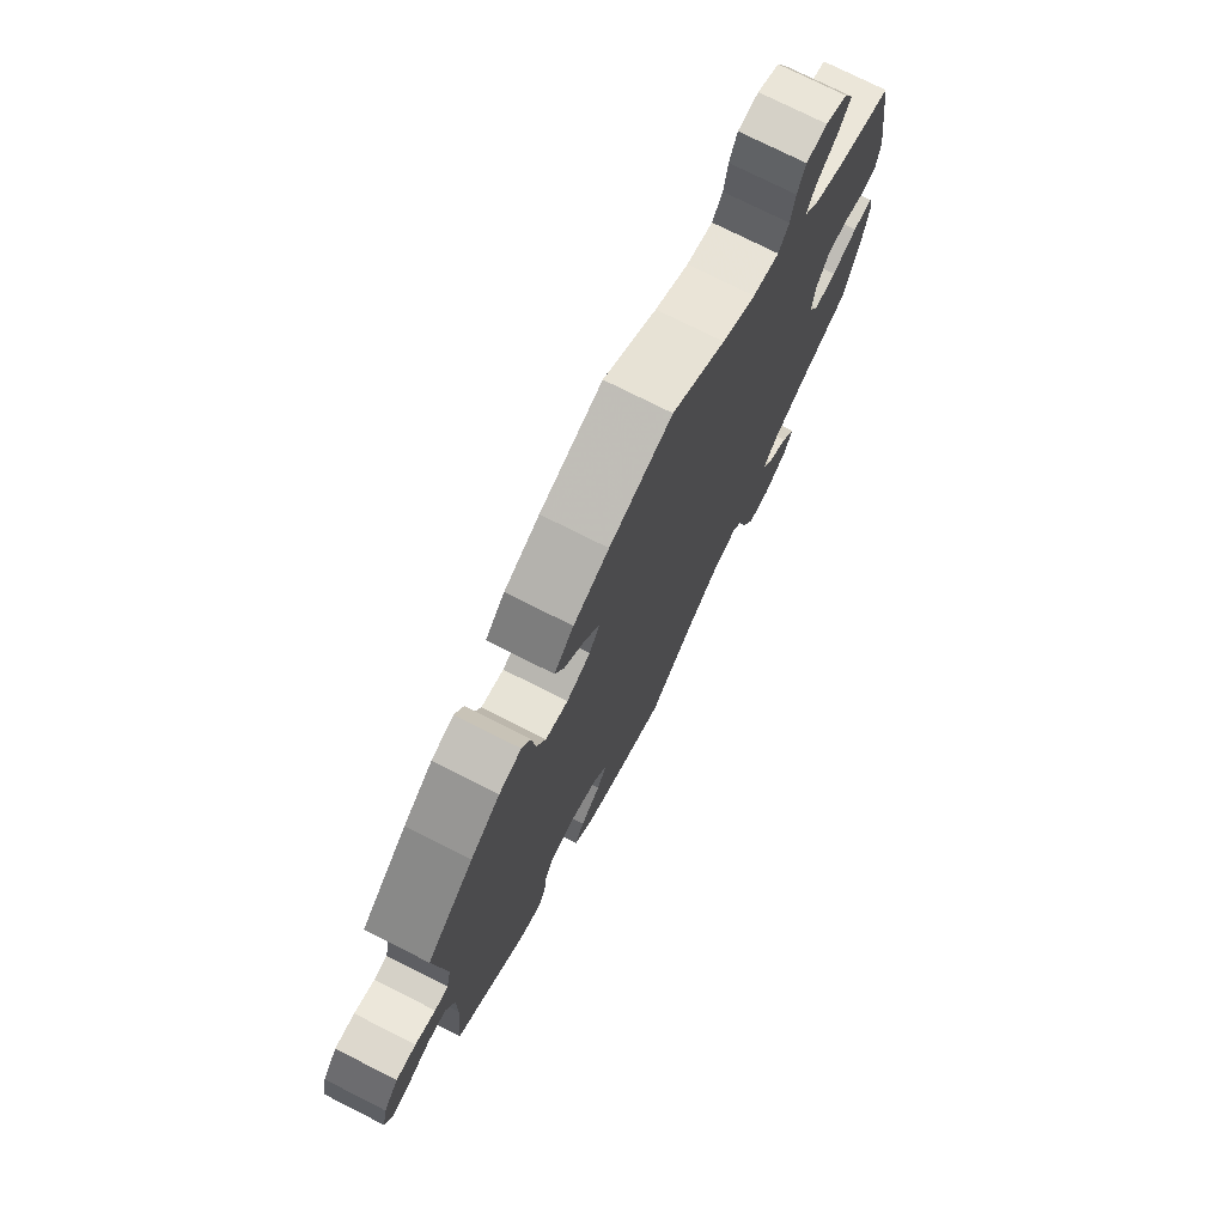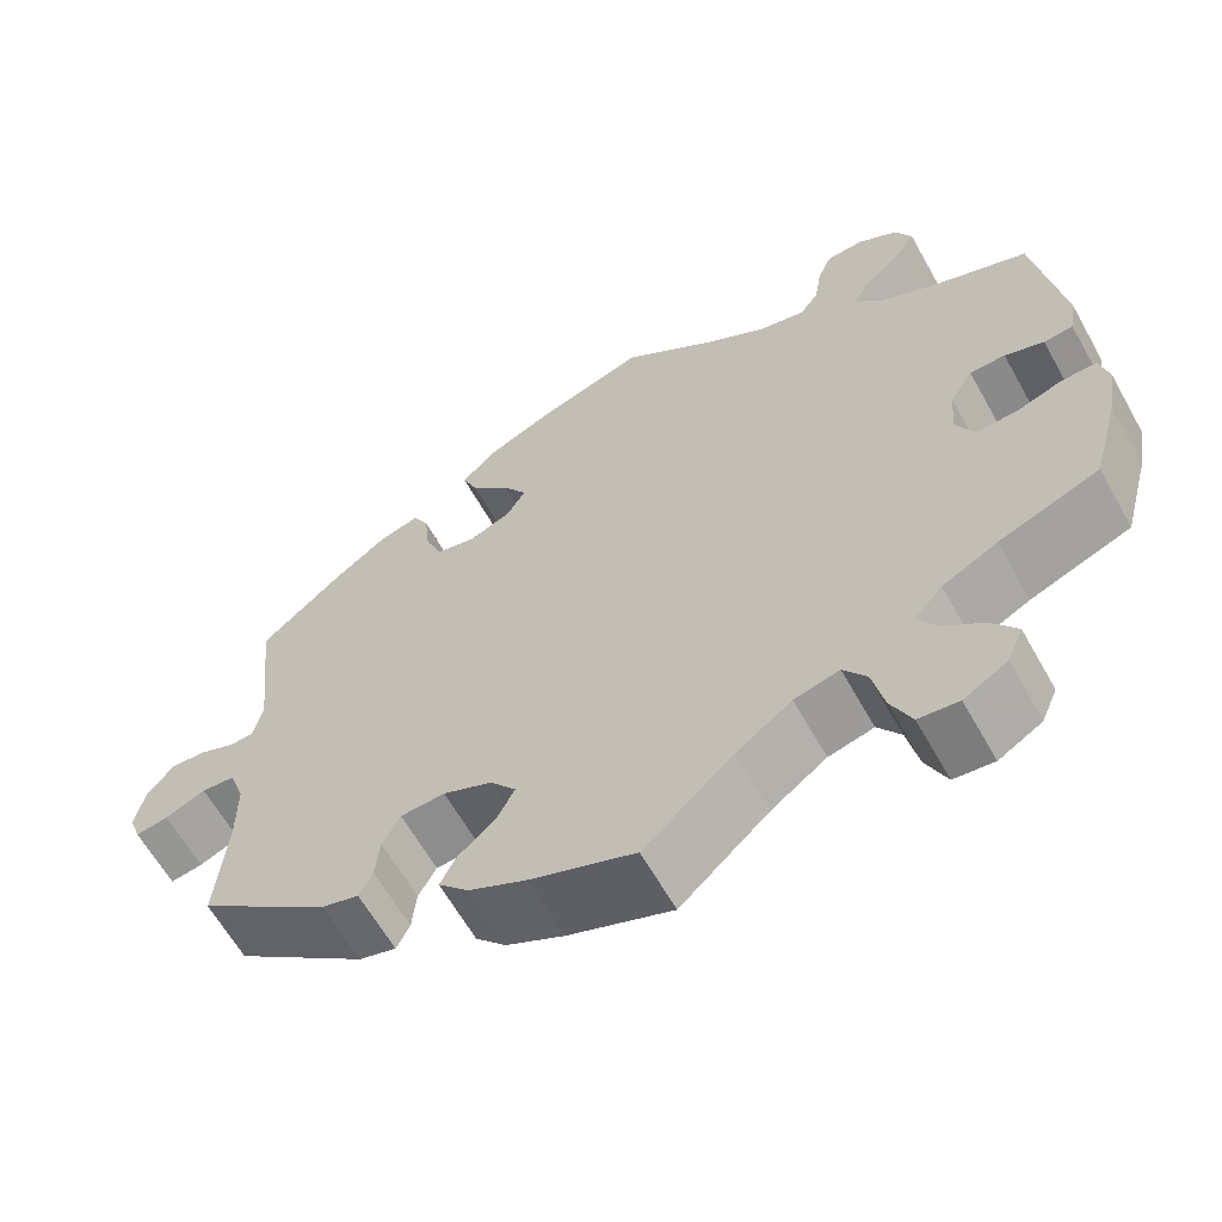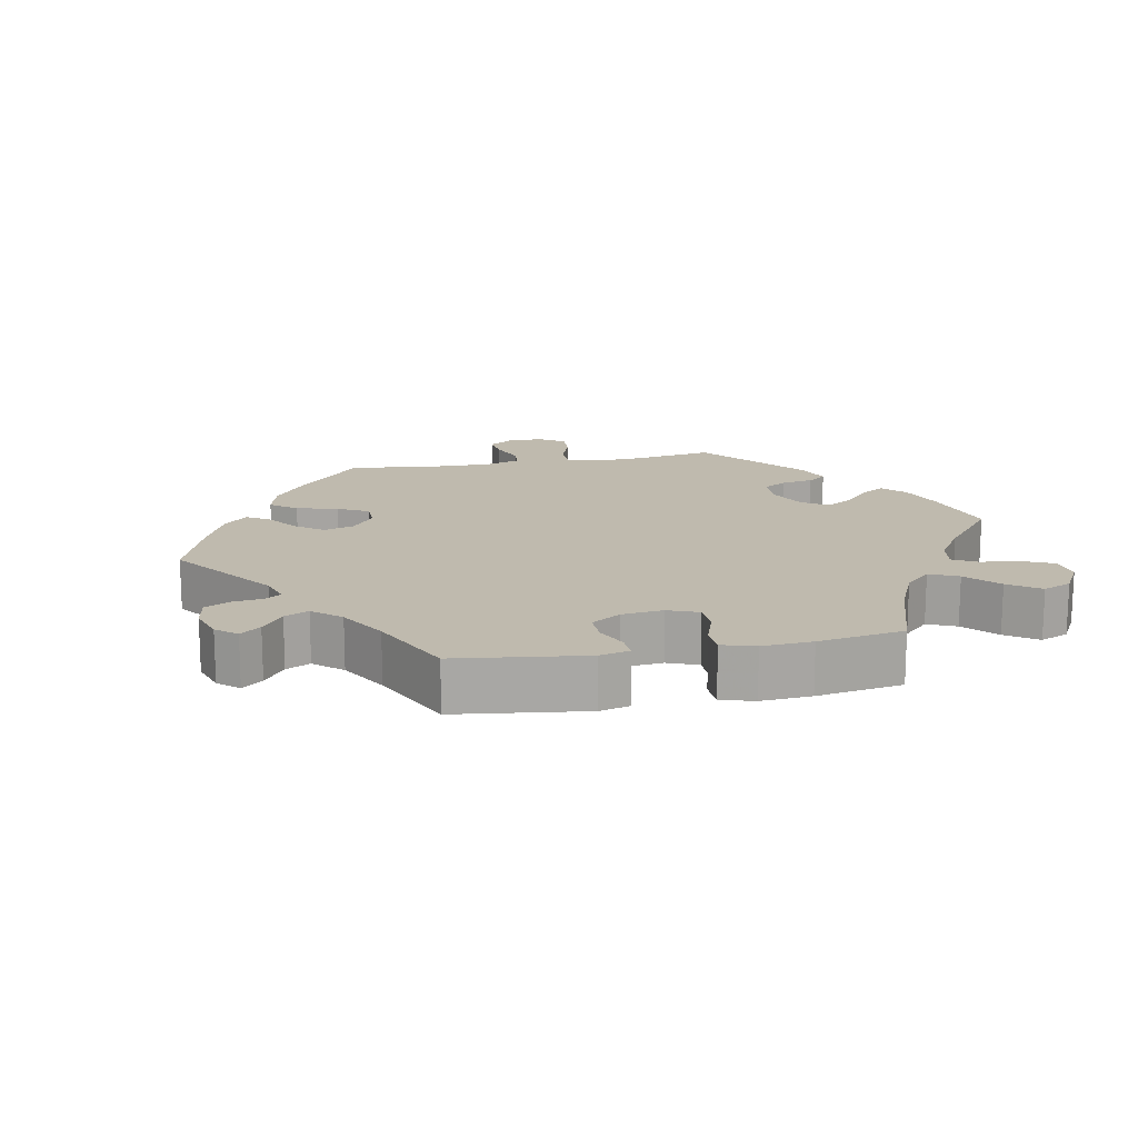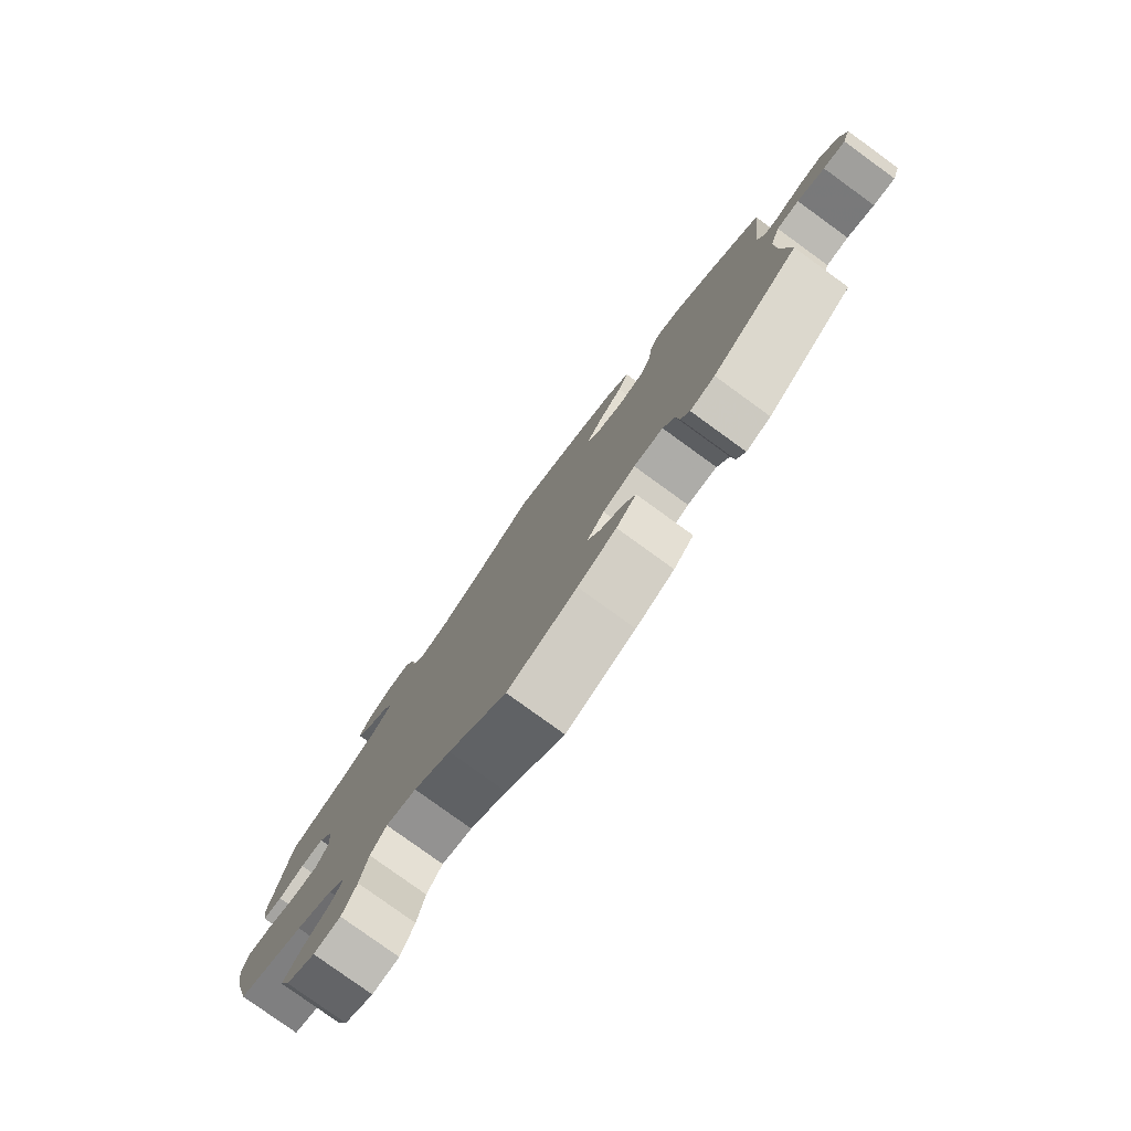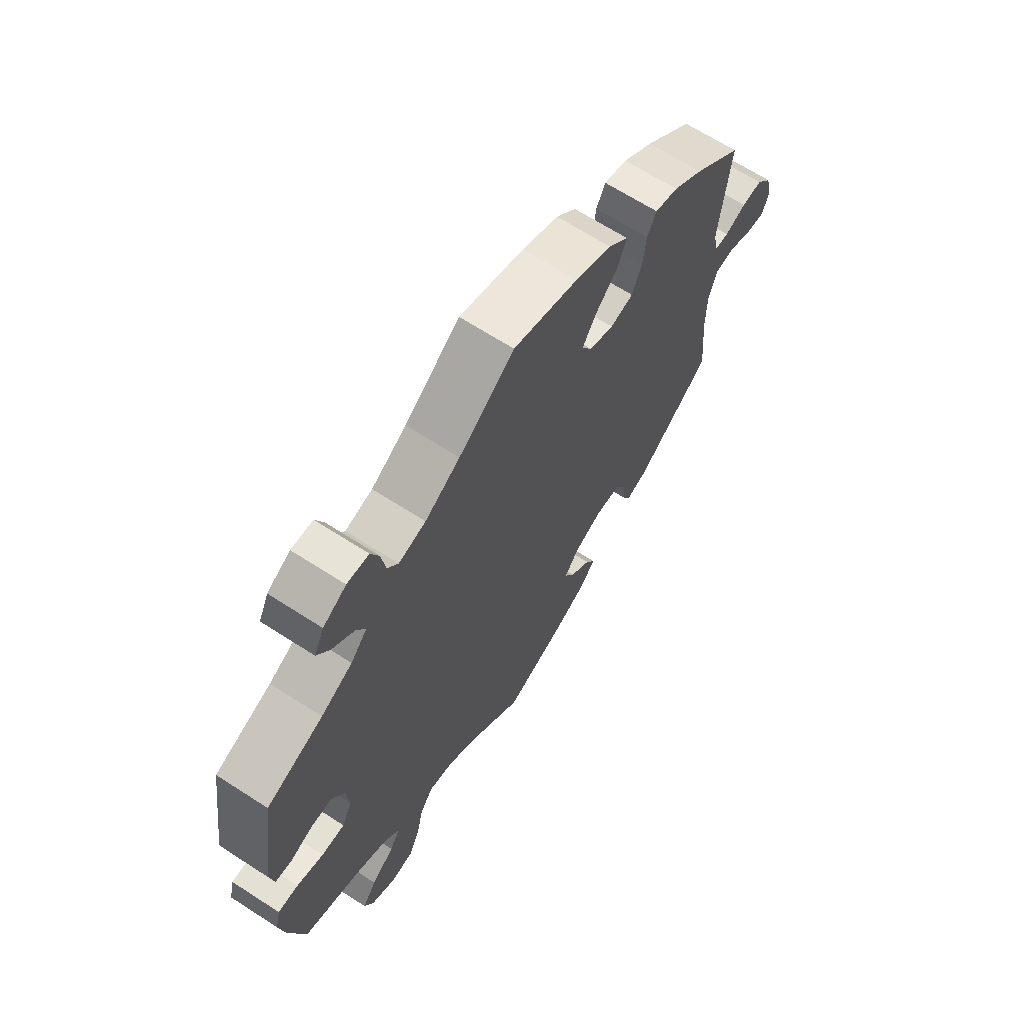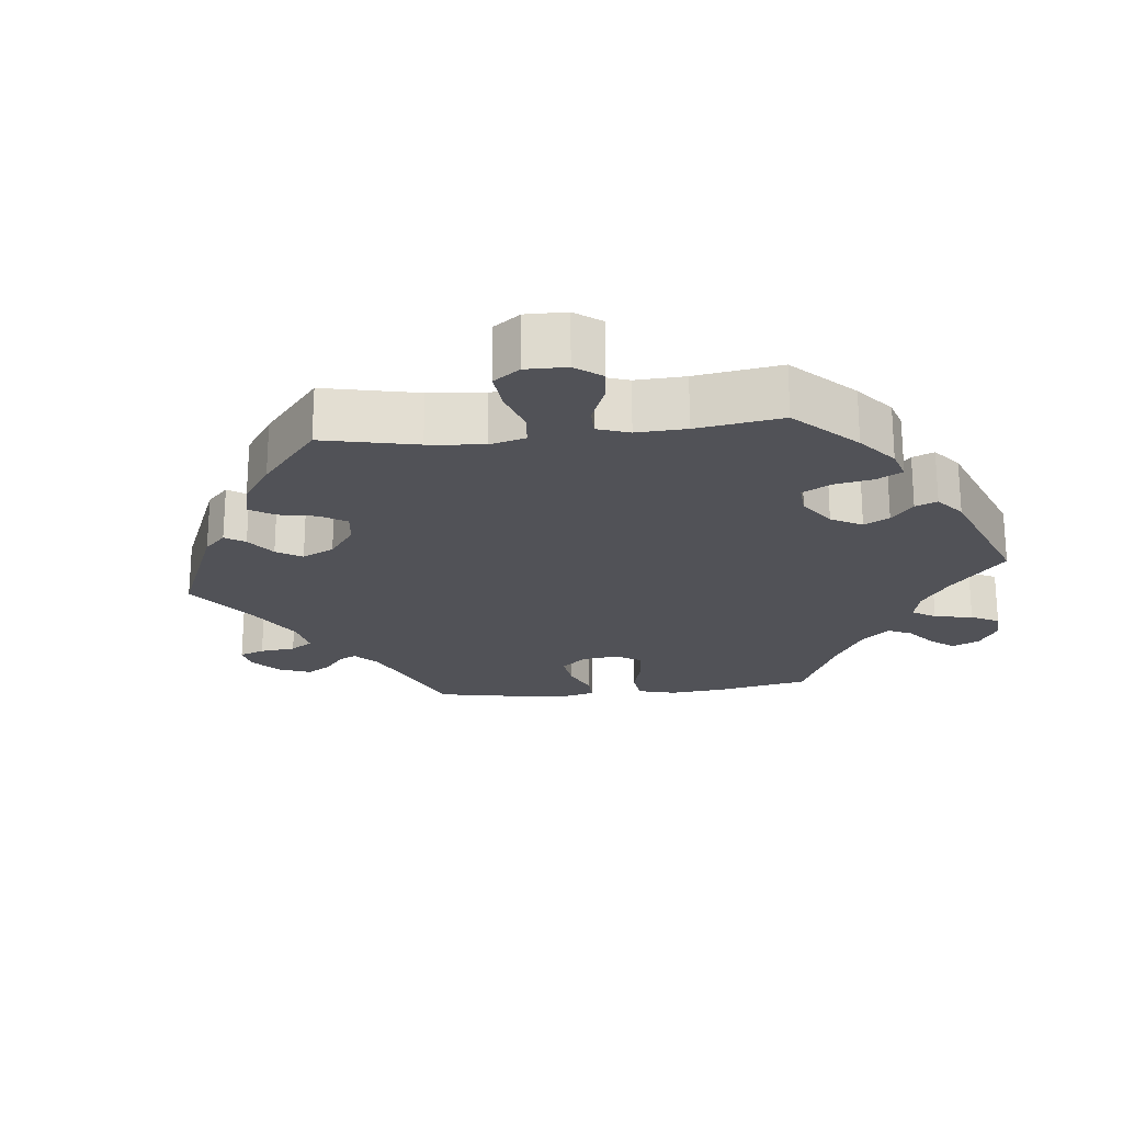
<metadata>
{"format":"obj","ext":"obj","renderer":"f3d","projection":"perspective","resolution":1024,"background":"white","views":[{"elev":75.1,"azim":116.8,"up":"+Z"},{"elev":-62.7,"azim":-150.7,"up":"+Z"},{"elev":15.8,"azim":138.9,"up":"+Y"},{"elev":-79.7,"azim":54.1,"up":"+Z"},{"elev":66.7,"azim":-57.1,"up":"+Z"},{"elev":-21.4,"azim":-143.6,"up":"+Y"}]}
</metadata>
<code>
v 0.352 0.07 -0.402
v 0.31 0.07 -0.414
v 0.295 0.07 -0.384
v 0.29 0.07 -0.335
v 0.27 0.07 -0.298
v 0.22 0.07 -0.295
v 0.165 0.07 -0.319
v 0.136 0.07 -0.356
v 0.156 0.07 -0.394
v 0.197 0.07 -0.43
v 0.216 0.07 -0.466
v 0.182 0.07 -0.502
v 0.117 0.07 -0.534
v 0 0.07 -0.578
v -0.1 0.07 -0.487
v -0.163 0.07 -0.441
v -0.214 0.07 -0.428
v -0.24 0.07 -0.465
v -0.253 0.07 -0.526
v -0.276 0.07 -0.576
v -0.321 0.07 -0.581
v -0.37 0.07 -0.552
v -0.388 0.07 -0.51
v -0.36 0.07 -0.471
v -0.314 0.07 -0.435
v -0.294 0.07 -0.401
v -0.325 0.07 -0.365
v -0.387 0.07 -0.333
v -0.5 0.07 -0.289
v -0.531 0.07 -0.176
v -0.542 0.07 -0.109
v -0.532 0.07 -0.066
v -0.492 0.07 -0.067
v -0.44 0.07 -0.085
v -0.394 0.07 -0.086
v -0.374 0.07 -0.045
v -0.379 0.07 0.014
v -0.405 0.07 0.056
v -0.445 0.07 0.057
v -0.489 0.07 0.041
v -0.522 0.07 0.045
v -0.53 0.07 0.094
v -0.5 0.07 0.289
v -0.39 0.07 0.33
v -0.329 0.07 0.361
v -0.297 0.07 0.396
v -0.315 0.07 0.431
v -0.357 0.07 0.467
v -0.381 0.07 0.504
v -0.362 0.07 0.543
v -0.317 0.07 0.569
v -0.275 0.07 0.566
v -0.259 0.07 0.527
v -0.251 0.07 0.476
v -0.23 0.07 0.446
v -0.177 0.07 0.458
v -0.109 0.07 0.499
v -0.001 0.07 0.578
v 0.125 0.07 0.536
v 0.196 0.07 0.504
v 0.235 0.07 0.465
v 0.217 0.07 0.422
v 0.174 0.07 0.379
v 0.147 0.07 0.337
v 0.167 0.07 0.301
v 0.215 0.07 0.281
v 0.26 0.07 0.291
v 0.279 0.07 0.337
v 0.285 0.07 0.393
v 0.303 0.07 0.427
v 0.348 0.07 0.414
v 0.407 0.07 0.371
v 0.501 0.07 0.29
v 0.481 0.07 0.104
v 0.491 0.07 0.059
v 0.518 0.07 0.057
v 0.559 0.07 0.074
v 0.599 0.07 0.076
v 0.629 0.07 0.039
v 0.64 0.07 -0.013
v 0.627 0.07 -0.049
v 0.59 0.07 -0.043
v 0.544 0.07 -0.023
v 0.506 0.07 -0.026
v 0.489 0.07 -0.076
v 0.489 0.07 -0.155
v 0.501 0.07 -0.288
v 0.352 0 -0.402
v 0.31 0 -0.414
v 0.295 0 -0.384
v 0.29 0 -0.335
v 0.27 0 -0.298
v 0.22 0 -0.295
v 0.165 0 -0.319
v 0.136 0 -0.356
v 0.156 0 -0.394
v 0.197 0 -0.43
v 0.216 0 -0.466
v 0.182 0 -0.502
v 0.117 0 -0.534
v 0 0 -0.578
v -0.1 0 -0.487
v -0.163 0 -0.441
v -0.214 0 -0.428
v -0.24 0 -0.465
v -0.253 0 -0.526
v -0.276 0 -0.576
v -0.321 0 -0.581
v -0.37 0 -0.552
v -0.388 0 -0.51
v -0.36 0 -0.471
v -0.314 0 -0.435
v -0.294 0 -0.401
v -0.325 0 -0.365
v -0.387 0 -0.333
v -0.5 0 -0.289
v -0.531 0 -0.176
v -0.542 0 -0.109
v -0.532 0 -0.066
v -0.492 0 -0.067
v -0.44 0 -0.085
v -0.394 0 -0.086
v -0.374 0 -0.045
v -0.379 0 0.014
v -0.405 0 0.056
v -0.445 0 0.057
v -0.489 0 0.041
v -0.522 0 0.045
v -0.53 0 0.094
v -0.5 0 0.289
v -0.39 0 0.33
v -0.329 0 0.361
v -0.297 0 0.396
v -0.315 0 0.431
v -0.357 0 0.467
v -0.381 0 0.504
v -0.362 0 0.543
v -0.317 0 0.569
v -0.275 0 0.566
v -0.259 0 0.527
v -0.251 0 0.476
v -0.23 0 0.446
v -0.177 0 0.458
v -0.109 0 0.499
v -0.001 0 0.578
v 0.125 0 0.536
v 0.196 0 0.504
v 0.235 0 0.465
v 0.217 0 0.422
v 0.174 0 0.379
v 0.147 0 0.337
v 0.167 0 0.301
v 0.215 0 0.281
v 0.26 0 0.291
v 0.279 0 0.337
v 0.285 0 0.393
v 0.303 0 0.427
v 0.348 0 0.414
v 0.407 0 0.371
v 0.501 0 0.29
v 0.481 0 0.104
v 0.491 0 0.059
v 0.518 0 0.057
v 0.559 0 0.074
v 0.599 0 0.076
v 0.629 0 0.039
v 0.64 0 -0.013
v 0.627 0 -0.049
v 0.59 0 -0.043
v 0.544 0 -0.023
v 0.506 0 -0.026
v 0.489 0 -0.076
v 0.489 0 -0.155
v 0.501 0 -0.288
f 86 87 1 2
f 85 86 2 3
f 84 85 3 4
f 80 81 82 83
f 80 83 84
f 79 80 84
f 76 77 78 79
f 75 76 79 84
f 74 75 84 4
f 68 69 70 71
f 67 68 71 72
f 60 61 62 63
f 60 63 64
f 57 58 59 60
f 56 57 60 64
f 55 56 64 65
f 51 52 53 54
f 51 54 55
f 50 51 55
f 47 48 49 50
f 46 47 50 55
f 45 46 55 65
f 41 42 43 44
f 39 40 41 44
f 38 39 44 45
f 37 38 45 65
f 31 32 33 34
f 31 34 35
f 28 29 30 31
f 27 28 31 35
f 26 27 35 36
f 22 23 24 25
f 22 25 26
f 21 22 26
f 18 19 20 21
f 18 21 26
f 17 18 26 36
f 12 13 14 15
f 12 15 16
f 9 10 11 12
f 8 9 12 16
f 7 8 16 17
f 73 74 4 5
f 67 72 73 5
f 66 67 5 6
f 36 37 65 66
f 17 36 66
f 6 7 17 66
f 89 88 174 173
f 90 89 173 172
f 91 90 172 171
f 170 169 168 167
f 171 170 167
f 171 167 166
f 166 165 164 163
f 171 166 163 162
f 91 171 162 161
f 158 157 156 155
f 159 158 155 154
f 150 149 148 147
f 151 150 147
f 147 146 145 144
f 151 147 144 143
f 152 151 143 142
f 141 140 139 138
f 142 141 138
f 142 138 137
f 137 136 135 134
f 142 137 134 133
f 152 142 133 132
f 131 130 129 128
f 131 128 127 126
f 132 131 126 125
f 152 132 125 124
f 121 120 119 118
f 122 121 118
f 118 117 116 115
f 122 118 115 114
f 123 122 114 113
f 112 111 110 109
f 113 112 109
f 113 109 108
f 108 107 106 105
f 113 108 105
f 123 113 105 104
f 102 101 100 99
f 103 102 99
f 99 98 97 96
f 103 99 96 95
f 104 103 95 94
f 92 91 161 160
f 92 160 159 154
f 93 92 154 153
f 153 152 124 123
f 153 123 104
f 153 104 94 93
f 1 88 89 2
f 2 89 90 3
f 3 90 91 4
f 4 91 92 5
f 5 92 93 6
f 6 93 94 7
f 7 94 95 8
f 8 95 96 9
f 9 96 97 10
f 10 97 98 11
f 11 98 99 12
f 12 99 100 13
f 13 100 101 14
f 14 101 102 15
f 15 102 103 16
f 16 103 104 17
f 17 104 105 18
f 18 105 106 19
f 19 106 107 20
f 20 107 108 21
f 21 108 109 22
f 22 109 110 23
f 23 110 111 24
f 24 111 112 25
f 25 112 113 26
f 26 113 114 27
f 27 114 115 28
f 28 115 116 29
f 29 116 117 30
f 30 117 118 31
f 31 118 119 32
f 32 119 120 33
f 33 120 121 34
f 34 121 122 35
f 35 122 123 36
f 36 123 124 37
f 37 124 125 38
f 38 125 126 39
f 39 126 127 40
f 40 127 128 41
f 41 128 129 42
f 42 129 130 43
f 43 130 131 44
f 44 131 132 45
f 45 132 133 46
f 46 133 134 47
f 47 134 135 48
f 48 135 136 49
f 49 136 137 50
f 50 137 138 51
f 51 138 139 52
f 52 139 140 53
f 53 140 141 54
f 54 141 142 55
f 55 142 143 56
f 56 143 144 57
f 57 144 145 58
f 58 145 146 59
f 59 146 147 60
f 60 147 148 61
f 61 148 149 62
f 62 149 150 63
f 63 150 151 64
f 64 151 152 65
f 65 152 153 66
f 66 153 154 67
f 67 154 155 68
f 68 155 156 69
f 69 156 157 70
f 70 157 158 71
f 71 158 159 72
f 72 159 160 73
f 73 160 161 74
f 74 161 162 75
f 75 162 163 76
f 76 163 164 77
f 77 164 165 78
f 78 165 166 79
f 79 166 167 80
f 80 167 168 81
f 81 168 169 82
f 82 169 170 83
f 83 170 171 84
f 84 171 172 85
f 85 172 173 86
f 86 173 174 87
f 87 174 88 1

</code>
